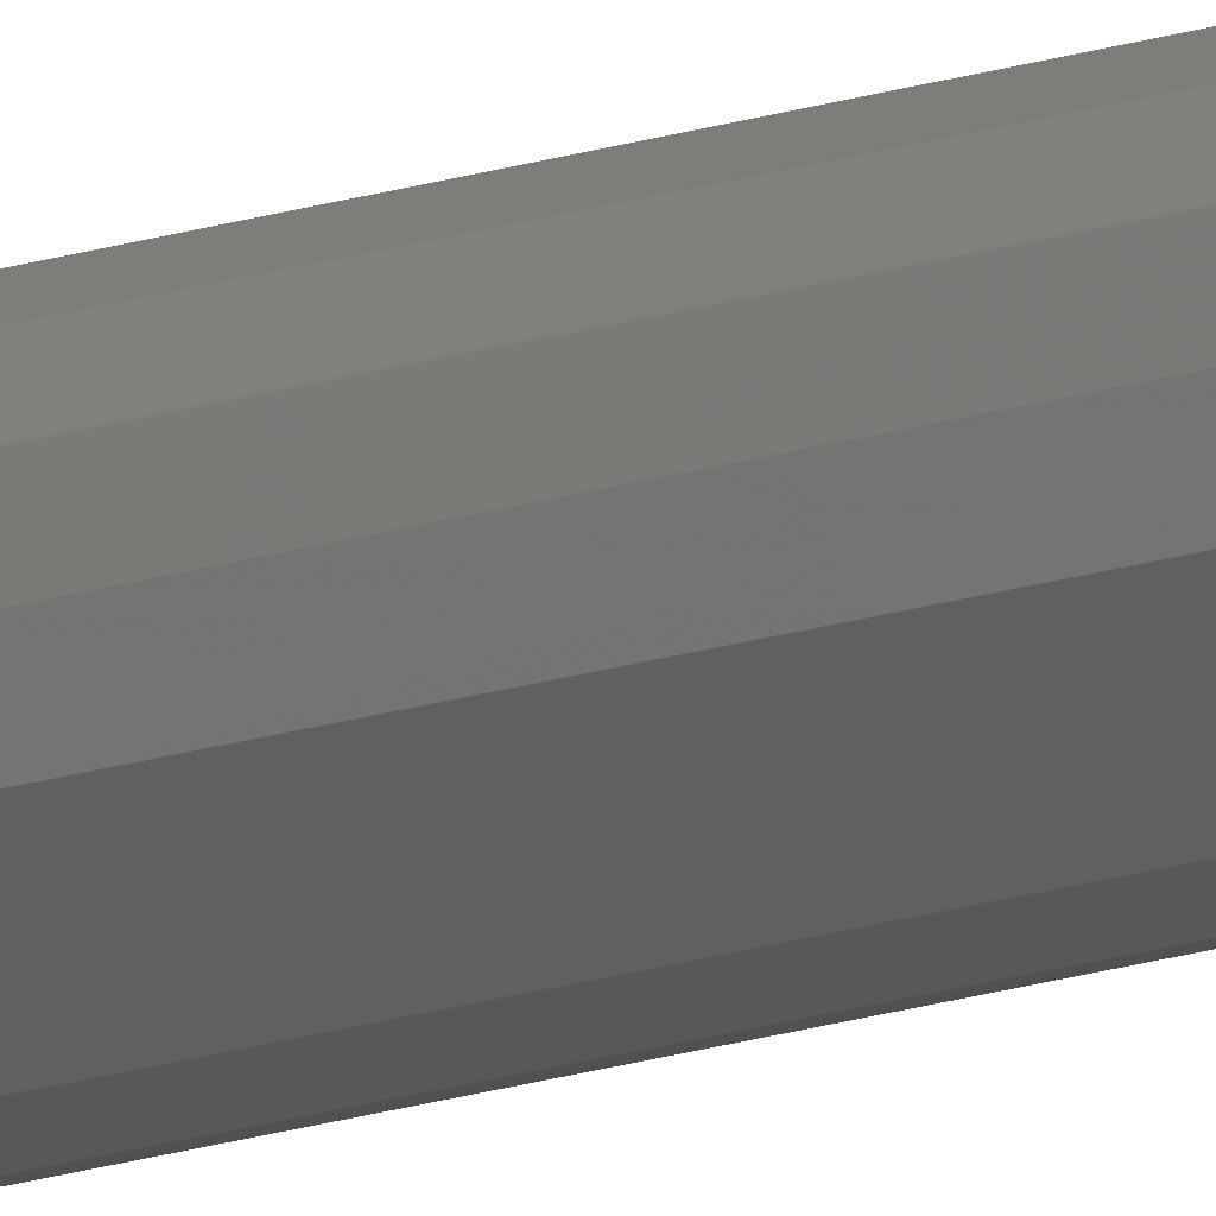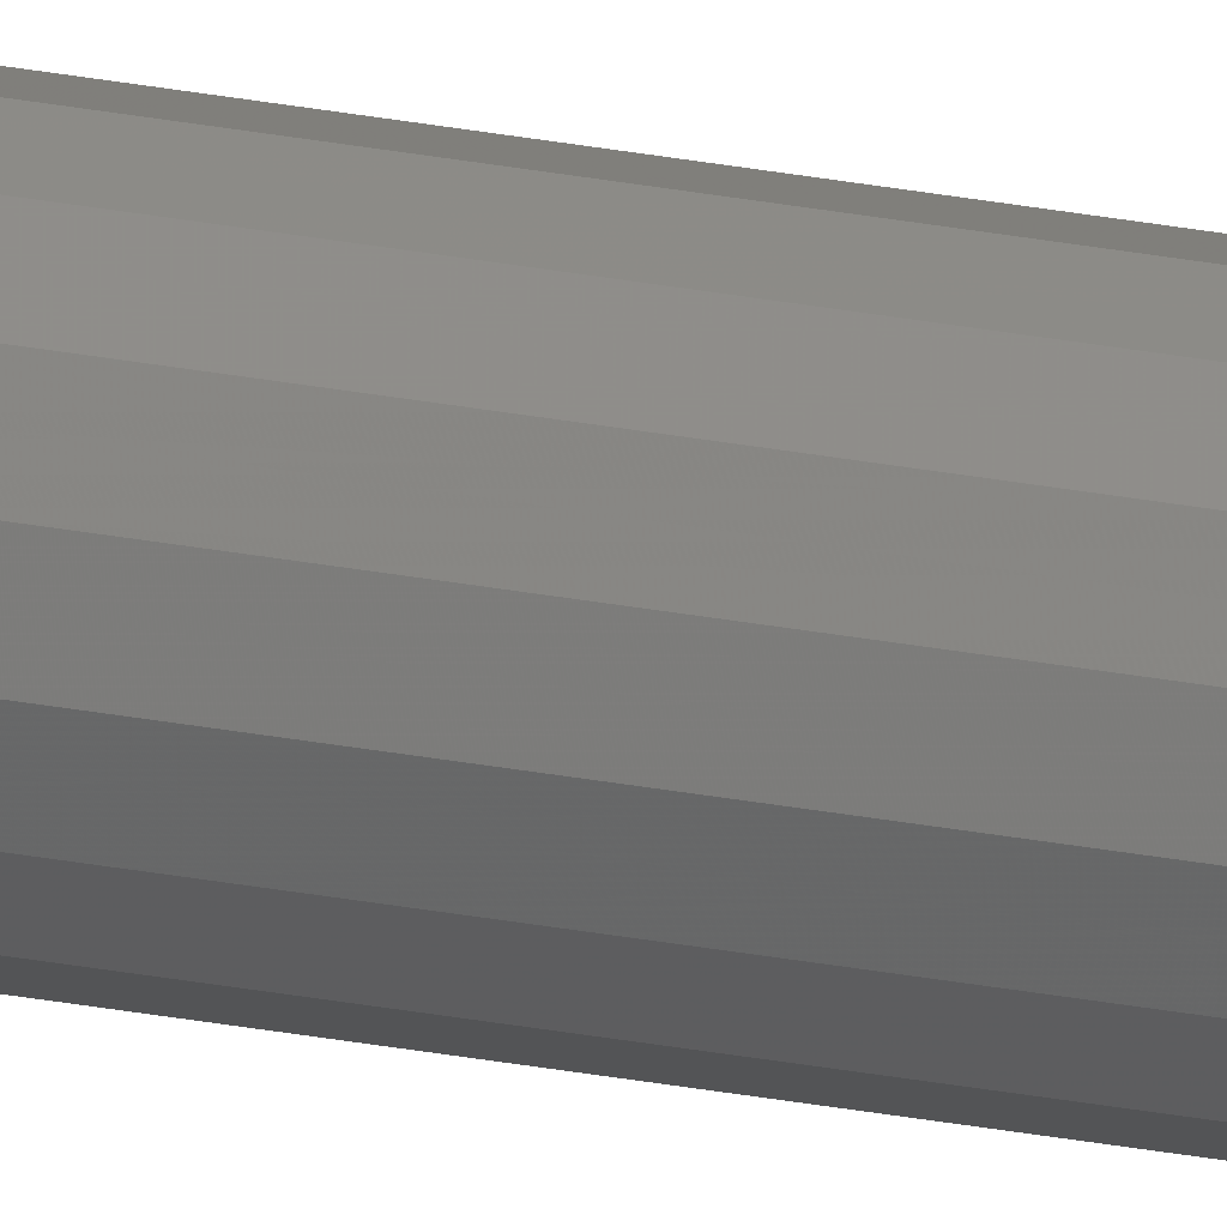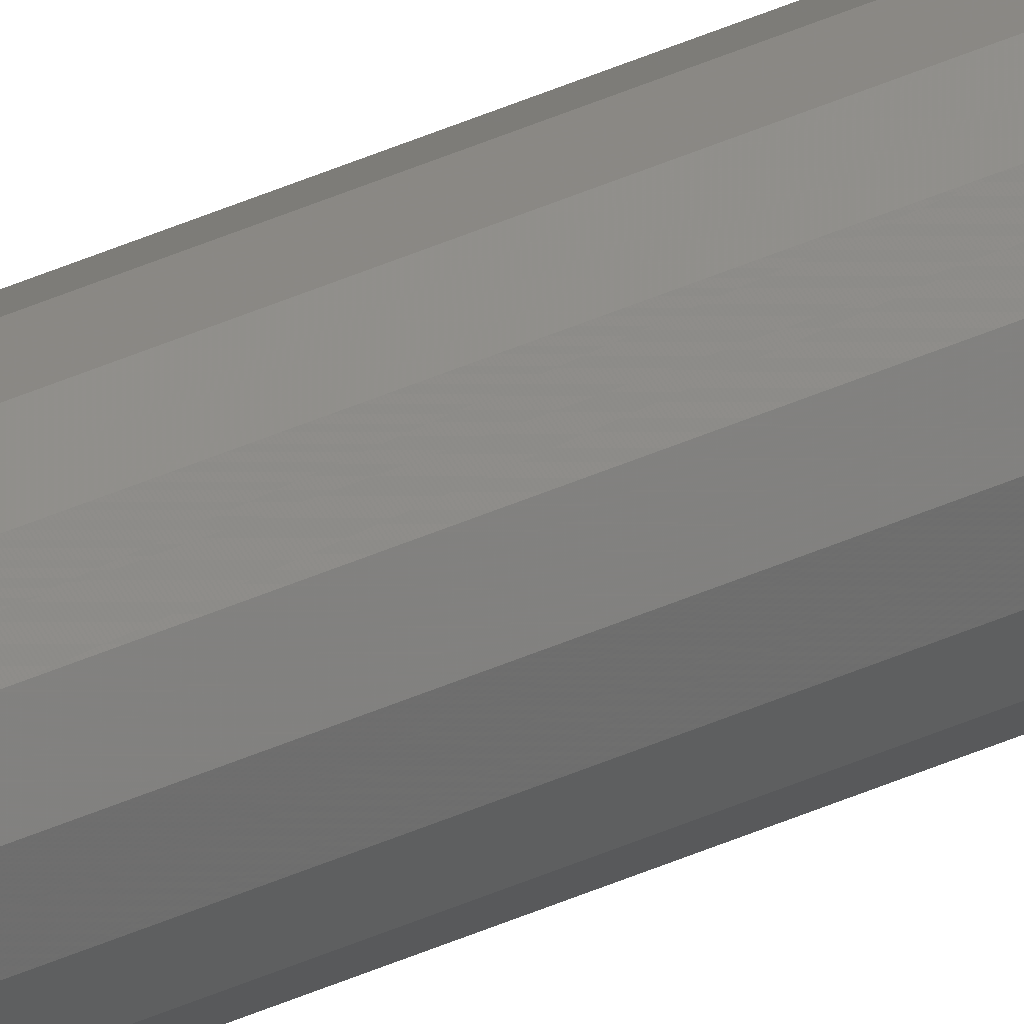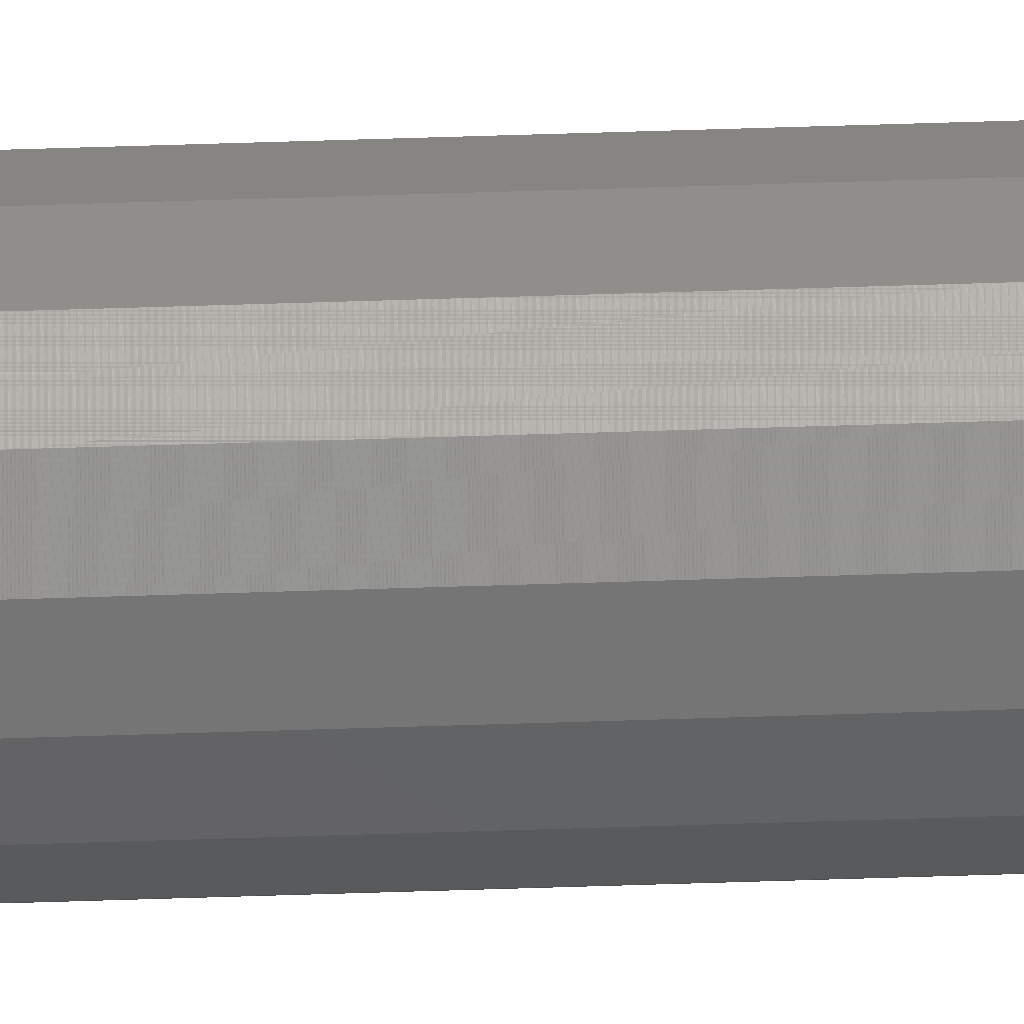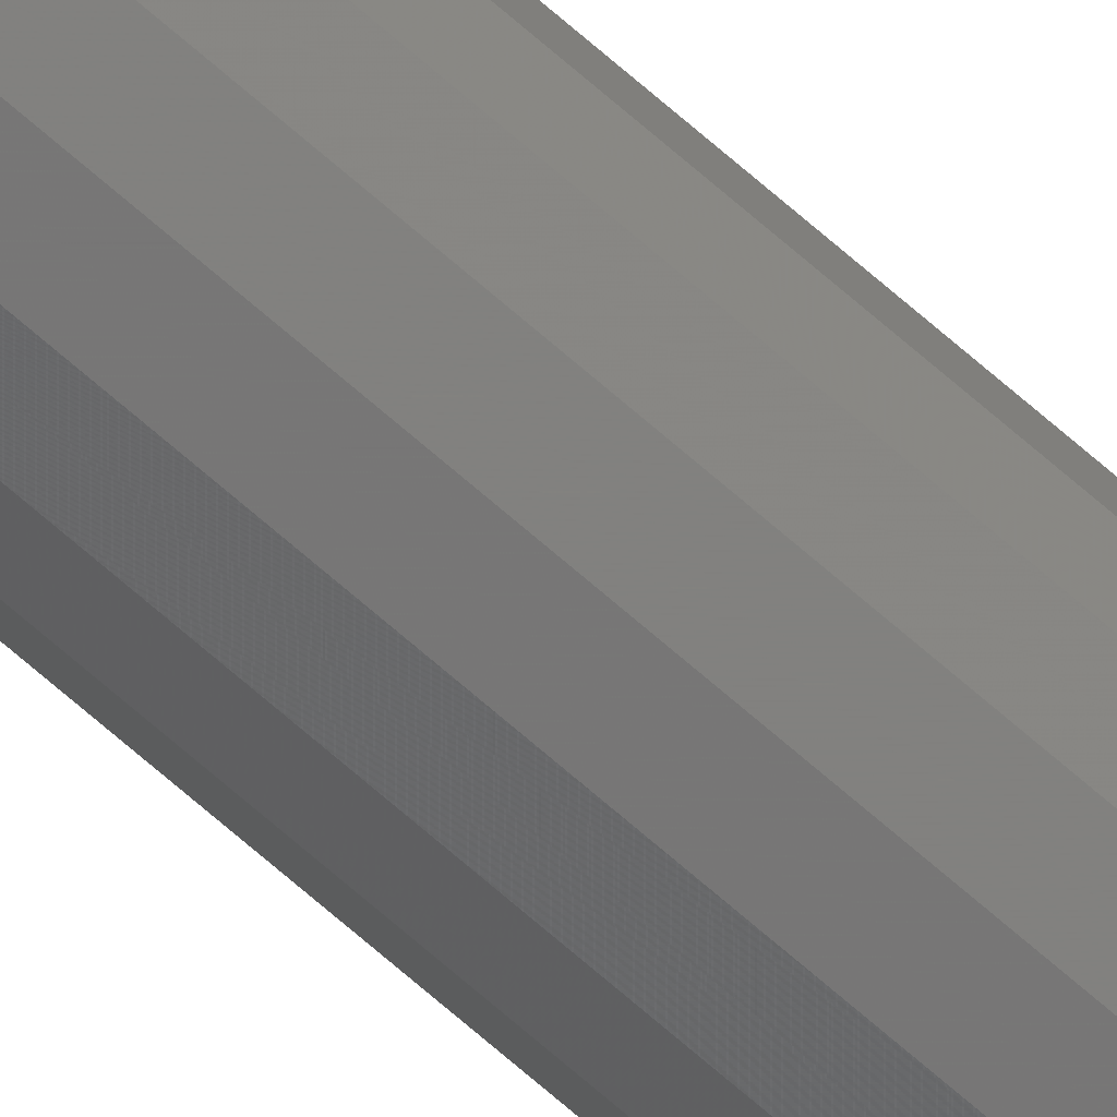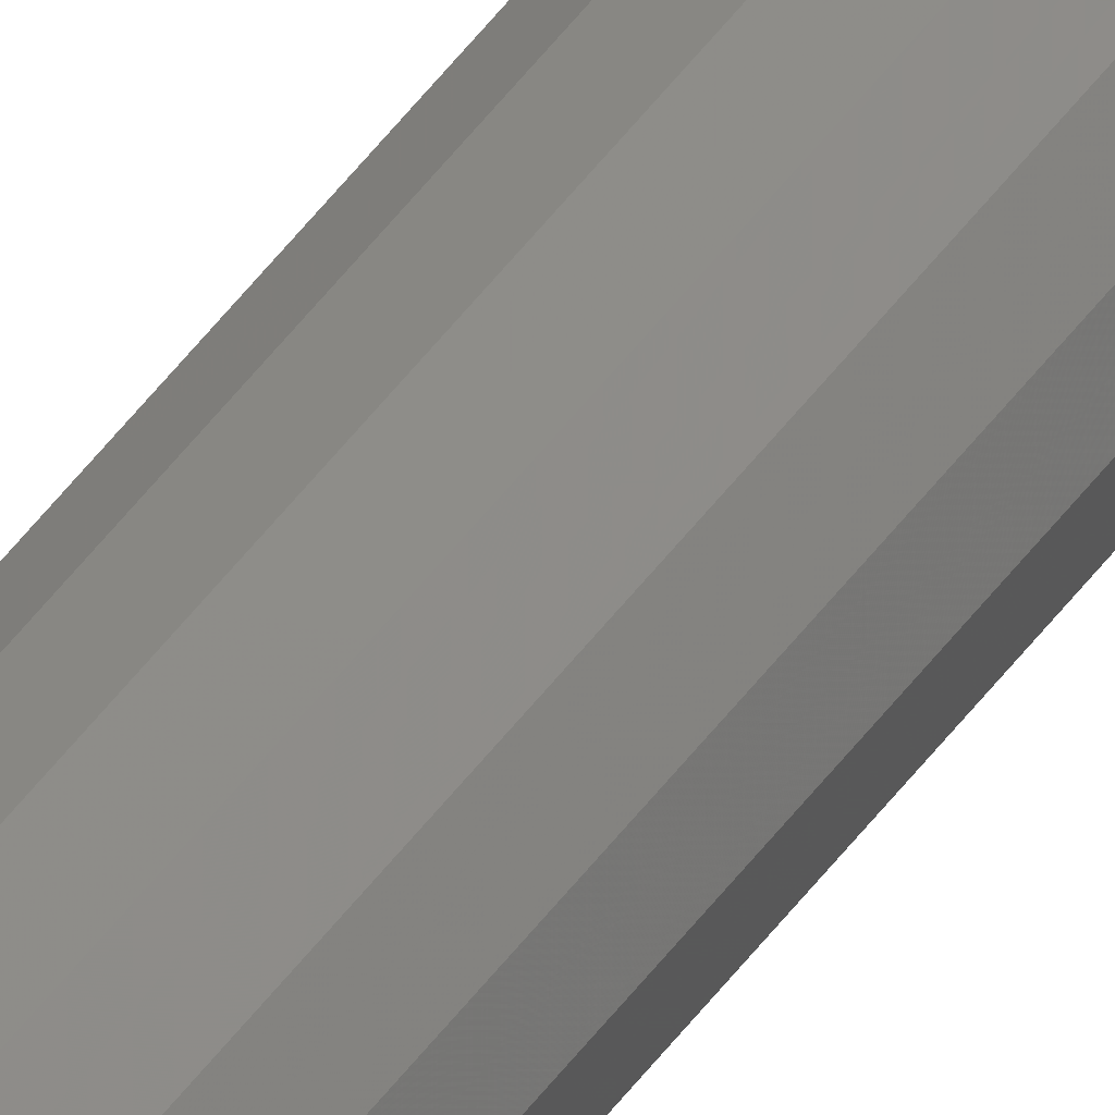
<metadata>
{"format":"stl","ext":"stl","renderer":"f3d","projection":"perspective","resolution":1024,"background":"white","views":[{"elev":-10.0,"azim":-41.3,"up":"+Z"},{"elev":-22.4,"azim":-109.7,"up":"+Z"},{"elev":64.8,"azim":-111.8,"up":"+Z"},{"elev":33.4,"azim":87.0,"up":"+Z"},{"elev":-60.6,"azim":46.6,"up":"+Z"},{"elev":33.5,"azim":-153.5,"up":"+Z"}]}
</metadata>
<code>
# stl→obj: 32 verts, 60 faces
v 8.224e-05 -1.5 0.004934
v -0.001806 -1.5 0.004559
v -0.003407 -1.5 0.003489
v 0.00197 -1.5 0.004559
v 0.003571 -1.5 0.003489
v -0.004476 -1.5 0.001888
v 0.004641 -1.5 0.001888
v 0.005016 -1.5 2.388e-18
v -0.004476 -1.5 -0.001888
v 0.004641 -1.5 -0.001888
v -0.003407 -1.5 -0.003489
v 0.003571 -1.5 -0.003489
v -0.001806 -1.5 -0.004559
v 8.224e-05 -1.5 -0.004934
v 0.00197 -1.5 -0.004559
v -0.004852 -1.5 1.631e-18
v -0.003407 -2.149e-19 0.003489
v -0.001806 -1.163e-19 0.004559
v 8.224e-05 1.116e-34 0.004934
v 0.00197 1.163e-19 0.004559
v 0.003571 2.149e-19 0.003489
v -0.004476 -2.807e-19 0.001888
v 0.004641 2.807e-19 0.001888
v 0.004641 2.807e-19 -0.001888
v -0.004476 -2.807e-19 -0.001888
v 0.005016 3.039e-19 2.388e-18
v -0.003407 -2.149e-19 -0.003489
v 0.003571 2.149e-19 -0.003489
v -0.001806 -1.163e-19 -0.004559
v 8.224e-05 -1.488e-34 -0.004934
v 0.00197 1.163e-19 -0.004559
v -0.004852 -3.039e-19 1.631e-18
f 1 2 3
f 4 1 3
f 4 3 5
f 3 6 5
f 5 6 7
f 8 9 10
f 9 11 10
f 10 11 12
f 11 13 12
f 12 13 14
f 12 14 15
f 16 9 8
f 16 8 7
f 16 7 6
f 17 18 19
f 17 19 20
f 21 17 20
f 21 22 17
f 23 22 21
f 24 25 26
f 24 27 25
f 28 27 24
f 28 29 27
f 30 29 28
f 31 30 28
f 32 22 23
f 32 23 26
f 32 26 25
f 26 8 24
f 24 8 10
f 24 10 28
f 28 10 12
f 28 12 31
f 31 12 15
f 31 15 30
f 30 15 14
f 30 14 29
f 29 14 13
f 29 13 27
f 27 13 11
f 27 11 25
f 25 11 9
f 25 9 32
f 32 9 16
f 32 16 22
f 22 16 6
f 22 6 17
f 17 6 3
f 17 3 18
f 18 3 2
f 18 2 19
f 19 2 1
f 19 1 20
f 20 1 4
f 20 4 21
f 21 4 5
f 21 5 23
f 23 5 7
f 23 7 26
f 26 7 8

</code>
